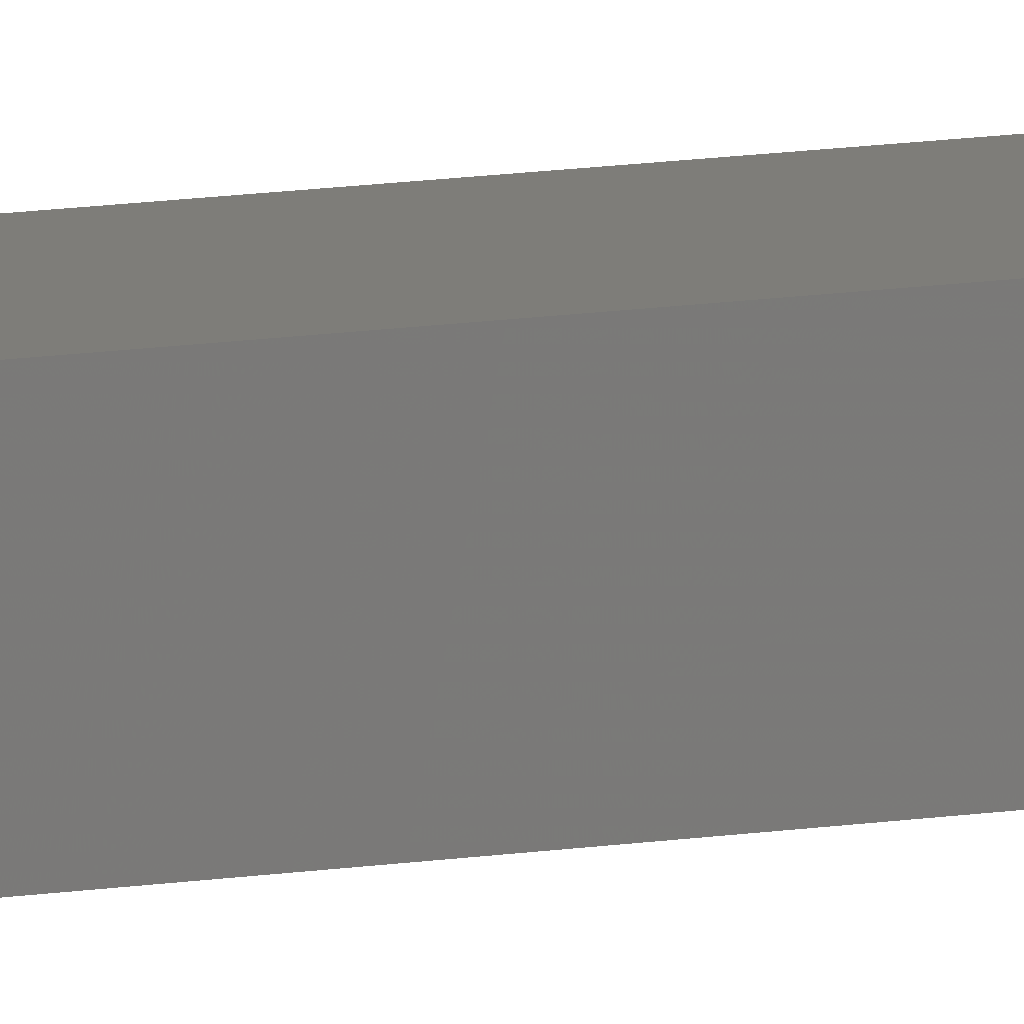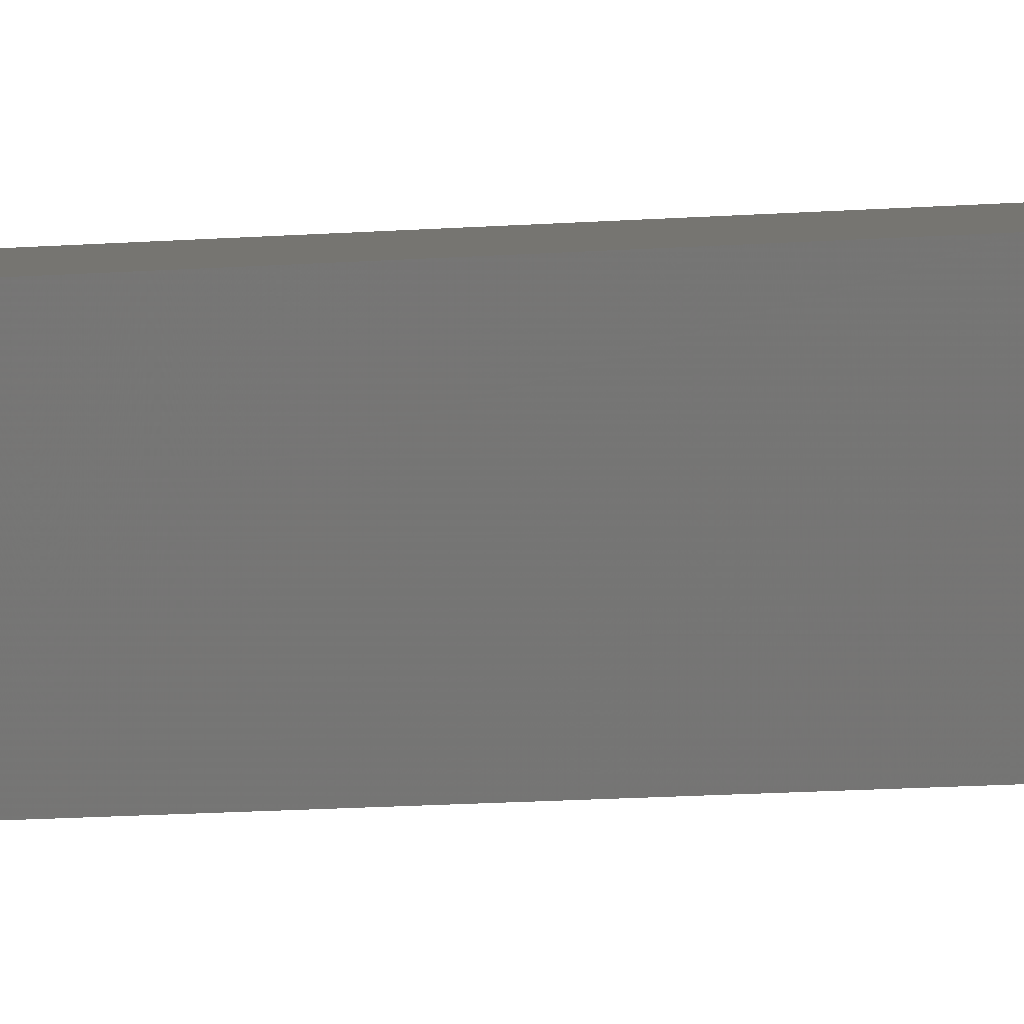
<metadata>
{"format":"stl","ext":"stl","renderer":"f3d","projection":"perspective","resolution":1024,"background":"white","views":[{"elev":5.5,"azim":49.5,"up":"+Y"},{"elev":-1.9,"azim":140.4,"up":"+Y"}]}
</metadata>
<code>
# stl→obj: 16 verts, 28 faces
v -9.787 -3.83 -16.96
v -9.787 -3.83 -13.39
v -9.807 -3.828 -13.39
v -9.807 -3.828 -16.96
v -9.827 -3.826 -16.96
v -9.827 -3.826 -13.39
v -9.847 -3.824 -13.39
v -9.847 -3.824 -16.96
v -9.842 -3.774 -16.96
v -9.842 -3.774 -13.39
v -9.782 -3.781 -13.39
v -9.802 -3.778 -16.96
v -9.802 -3.778 -13.39
v -9.782 -3.781 -16.96
v -9.822 -3.776 -16.96
v -9.822 -3.776 -13.39
f 1 2 3
f 4 1 3
f 5 3 6
f 5 6 7
f 5 4 3
f 8 5 7
f 8 7 9
f 7 10 9
f 11 12 13
f 14 12 11
f 13 15 16
f 16 15 10
f 12 15 13
f 15 9 10
f 14 11 1
f 11 2 1
f 7 16 10
f 6 16 7
f 3 13 16
f 3 16 6
f 2 11 13
f 2 13 3
f 15 8 9
f 15 5 8
f 12 4 15
f 15 4 5
f 14 1 12
f 12 1 4

</code>
